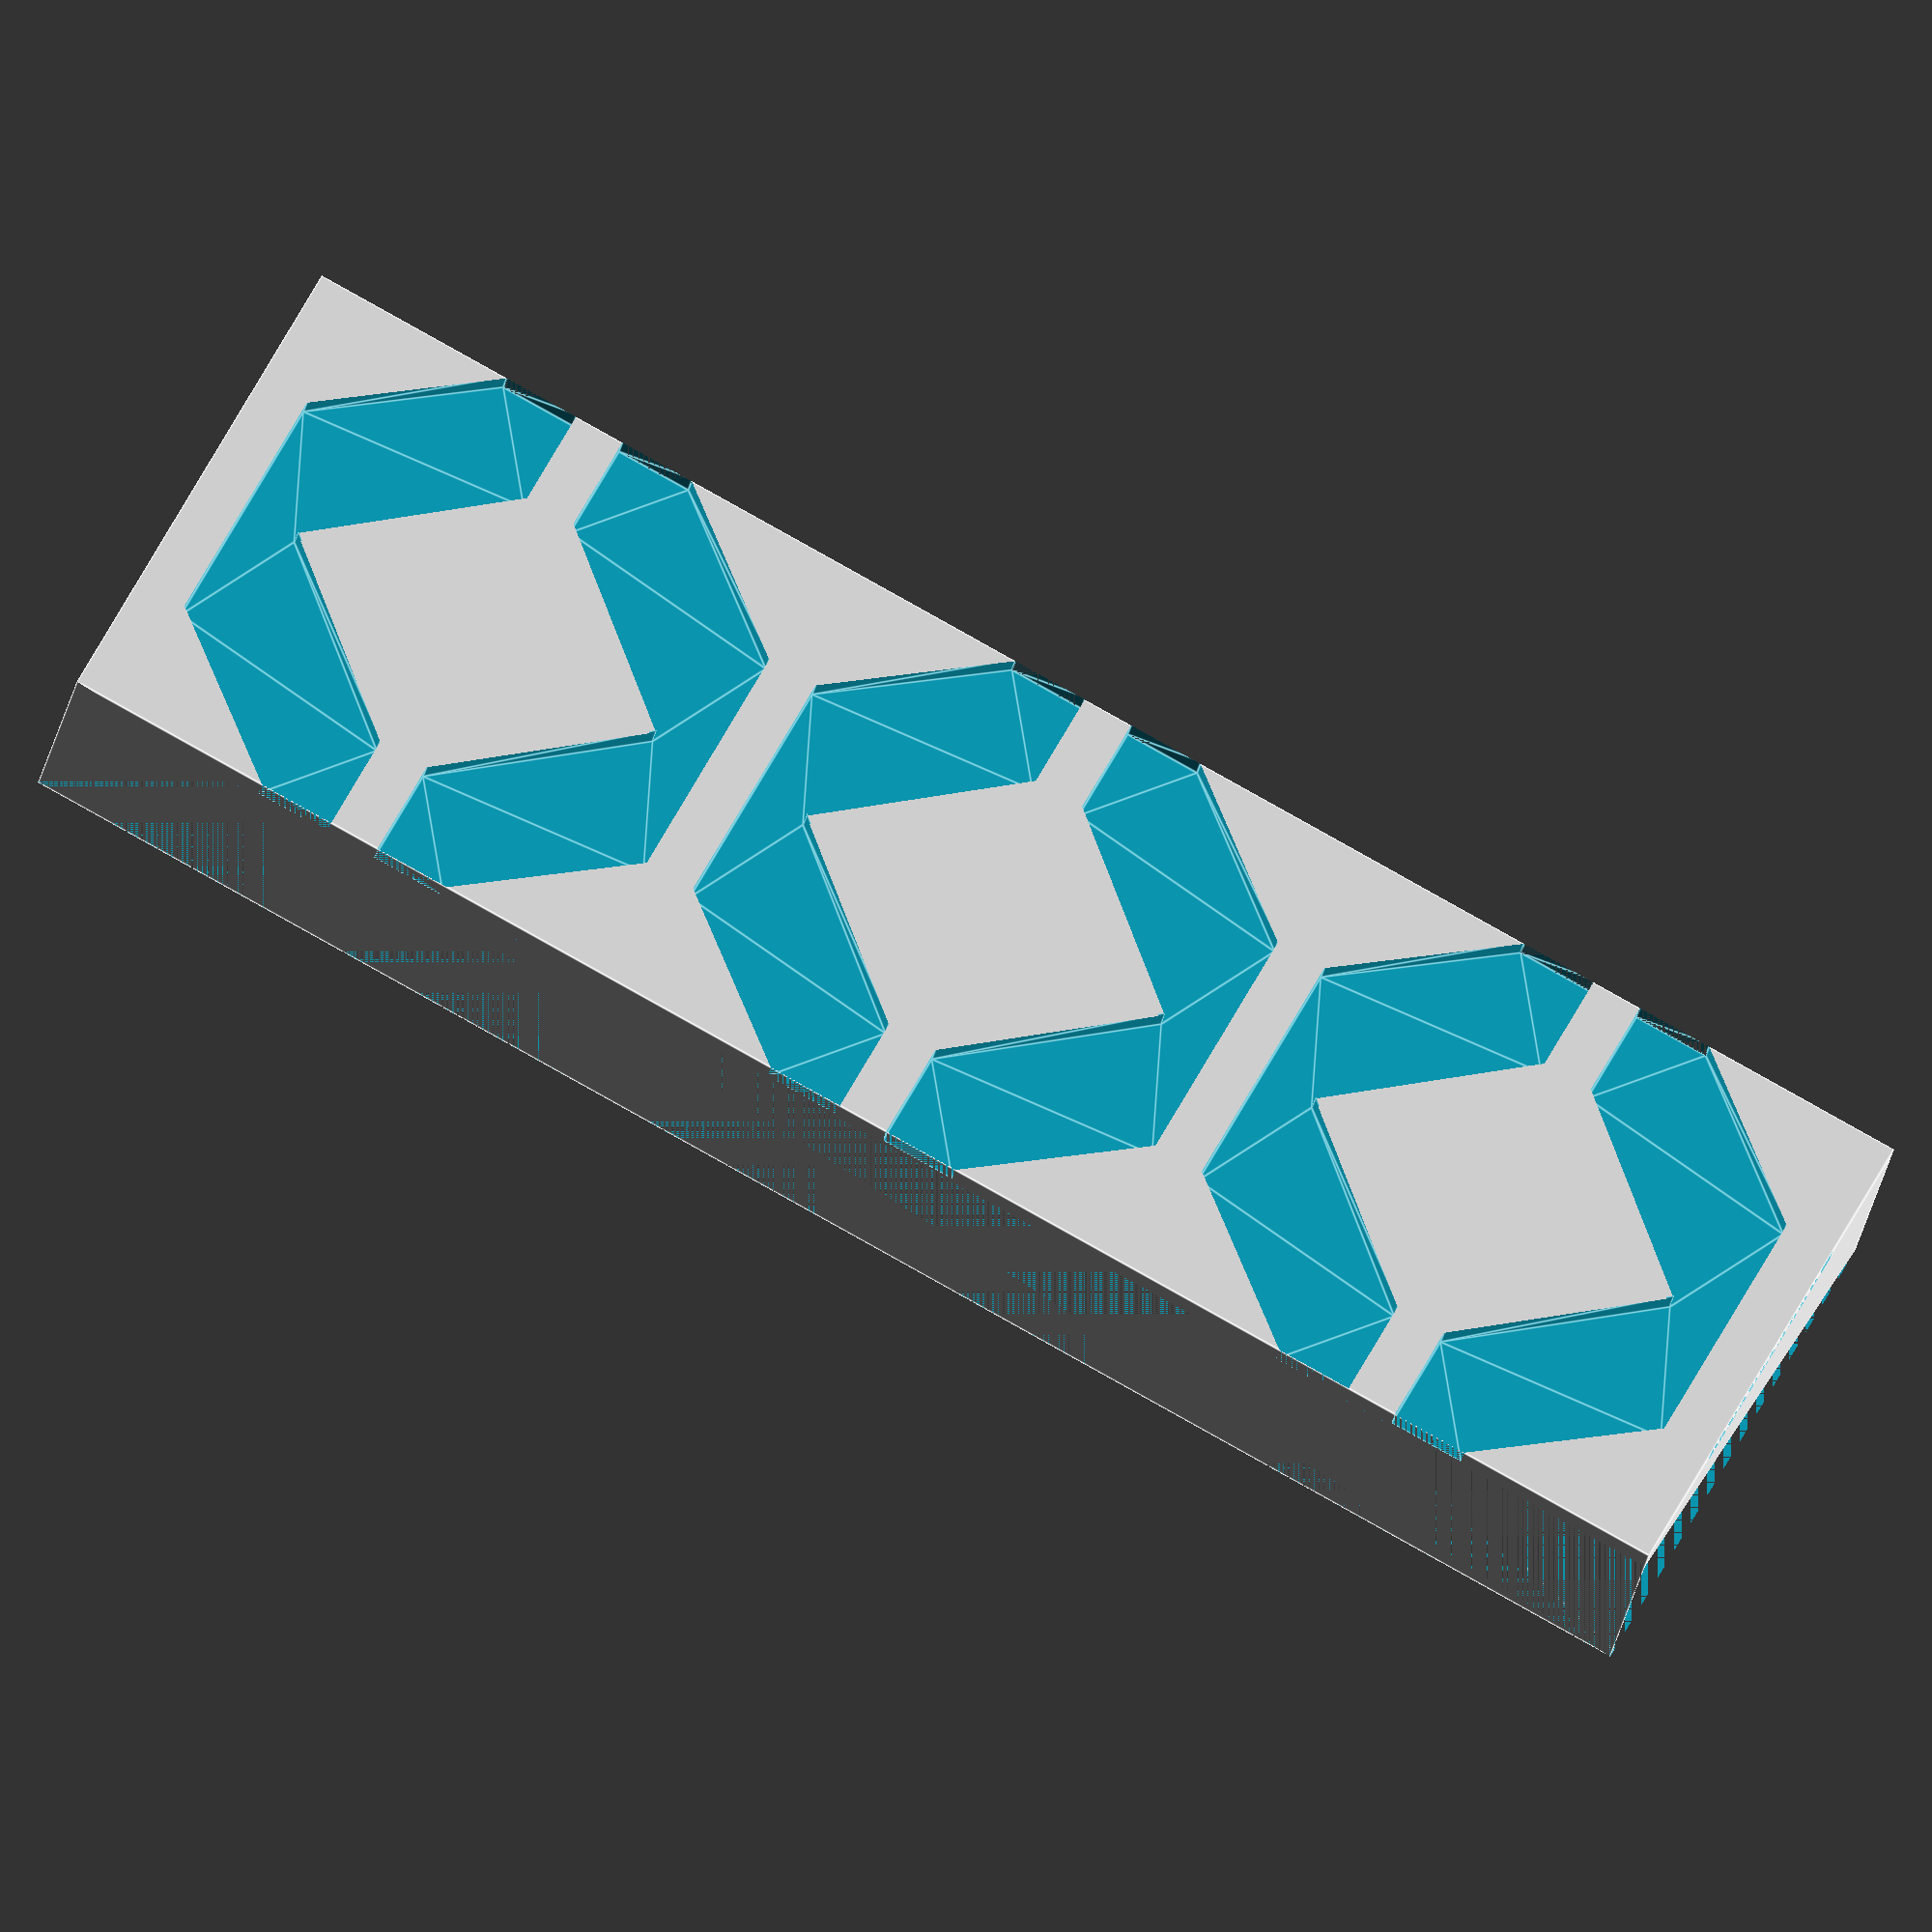
<openscad>
width = 20;
outer_height = 8;
inner_height = 0;
tread_height = 1;
tread_depth = 0.8;
length = 68;

module tread_rhomboid() {
  polygon([[4,0],[0,0],[0,3],[5,9],[12,9]]);
}
module tread_chevron() {
  union() {
    tread_rhomboid();
    translate([20,0,0]) mirror([1,0]) tread_rhomboid();
  }
}

module tread_unit() {
  union() {
    translate([0,11,0]) mirror([0,1]) tread_chevron();
    translate([0,13,0]) tread_chevron();
  }
}

module tread_neg() {
  for (y = [0:22:length]) {
    translate([0,y,0]) tread_unit();
  }
}

difference() {
    cube([width,length,outer_height+tread_height]);
    translate([0,length+1,0]) rotate([90,0,0]) linear_extrude(length+2) polygon([
        [0, 0],
        [width, outer_height-inner_height],
        [width, 0]
    ]);
    translate([0,0,outer_height+tread_height-tread_depth])
      linear_extrude(tread_height) 
    tread_neg();
}
</openscad>
<views>
elev=25.4 azim=117.9 roll=350.6 proj=o view=edges
</views>
